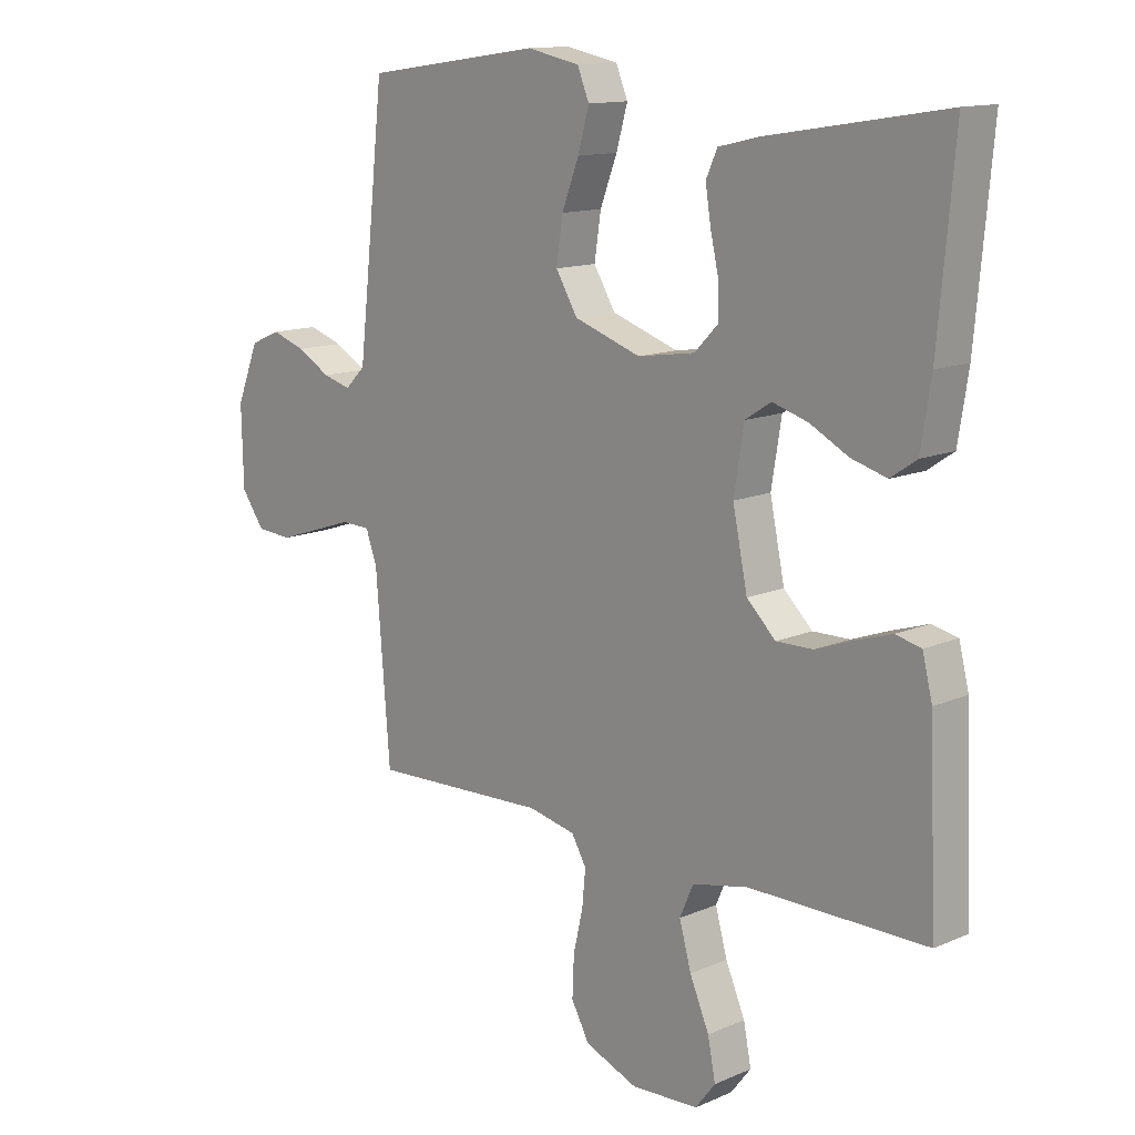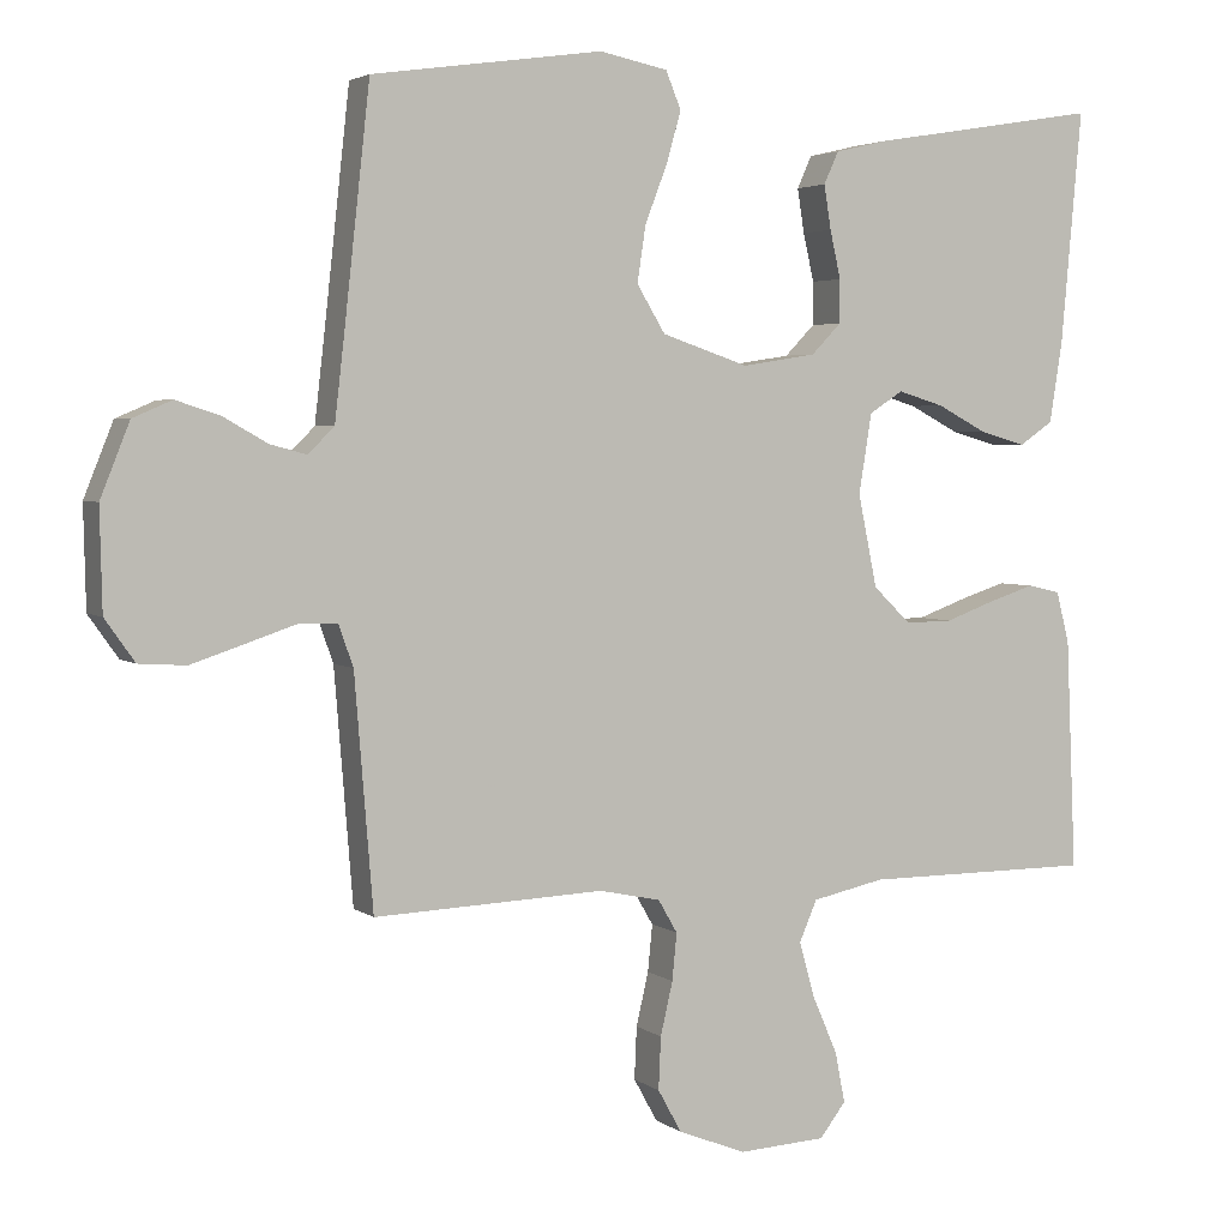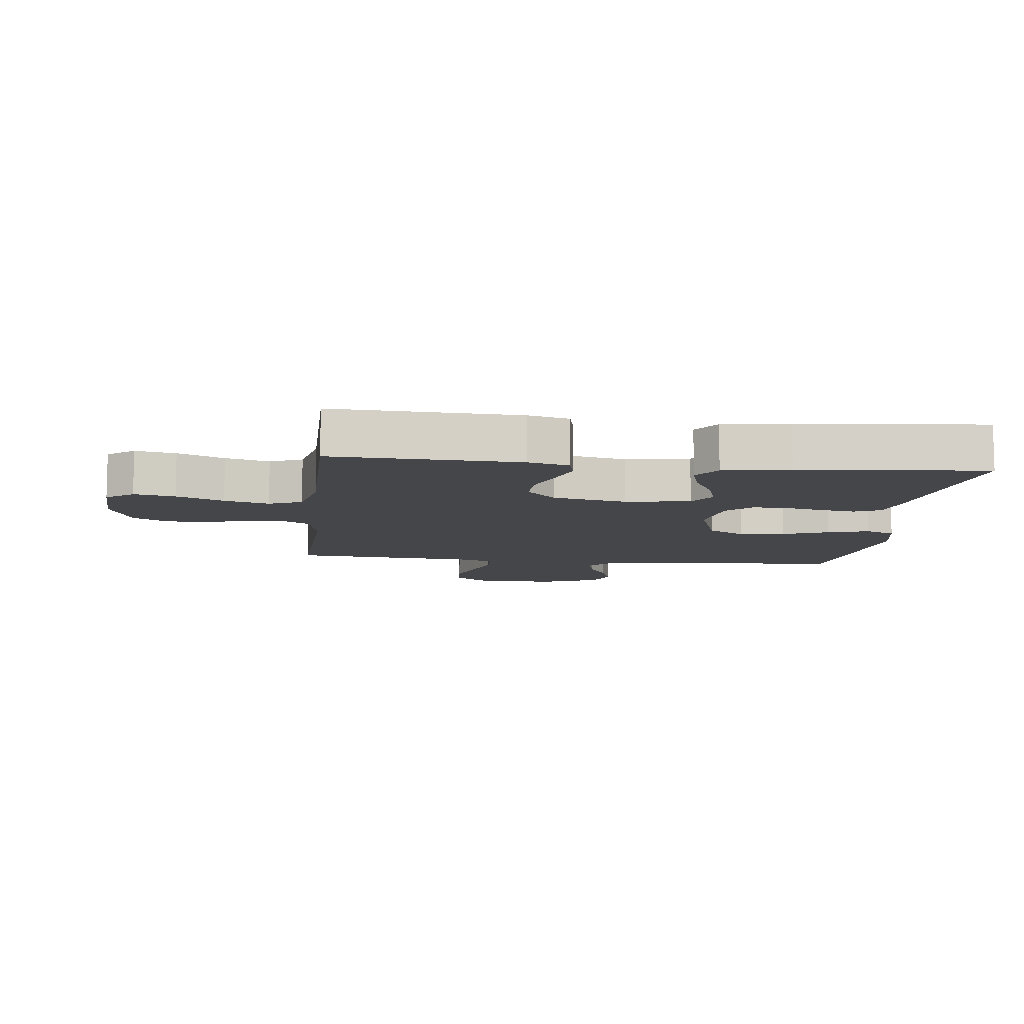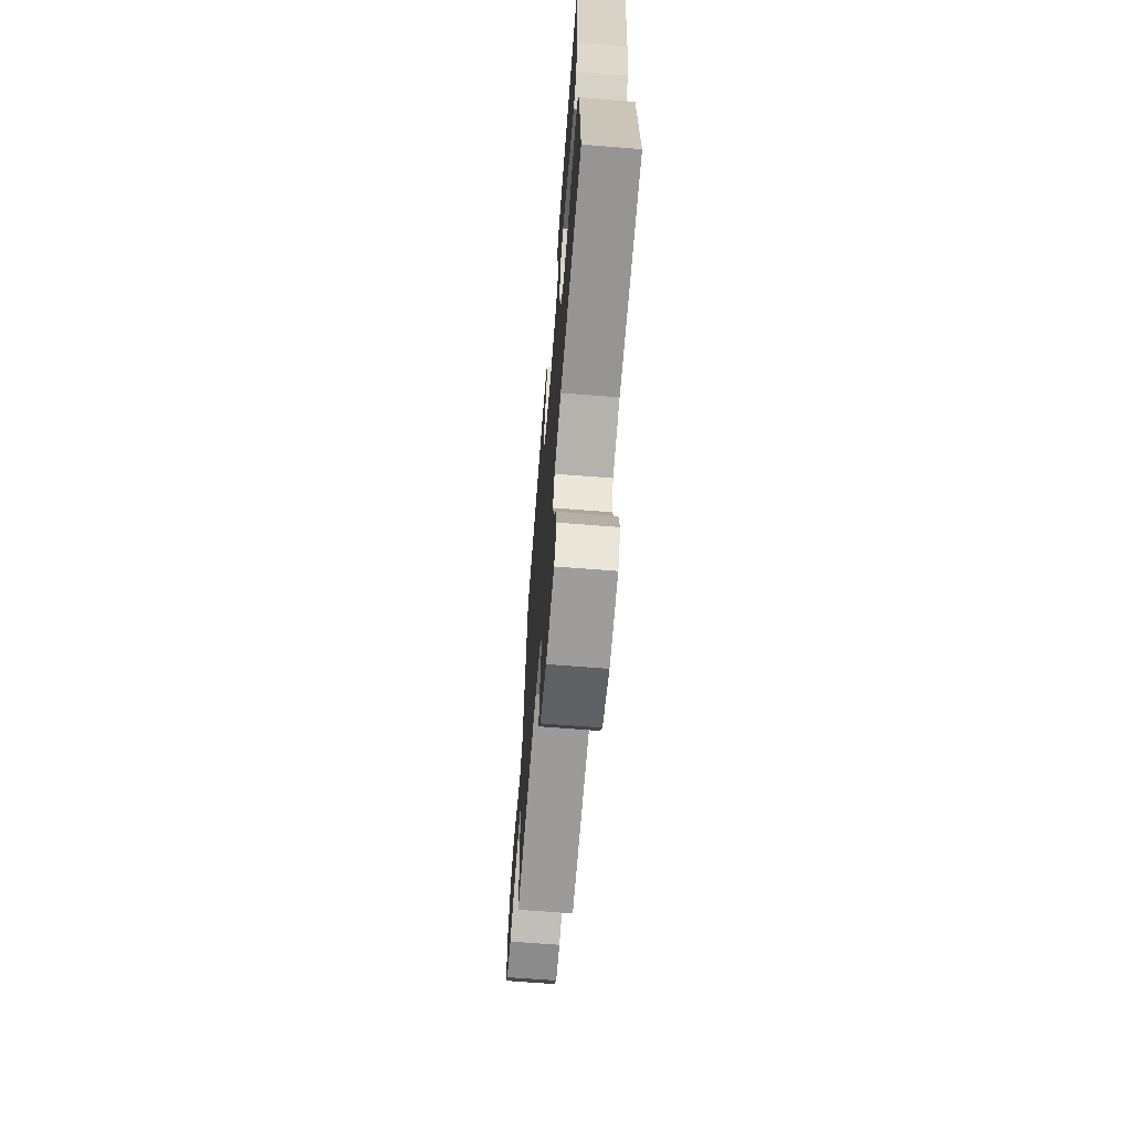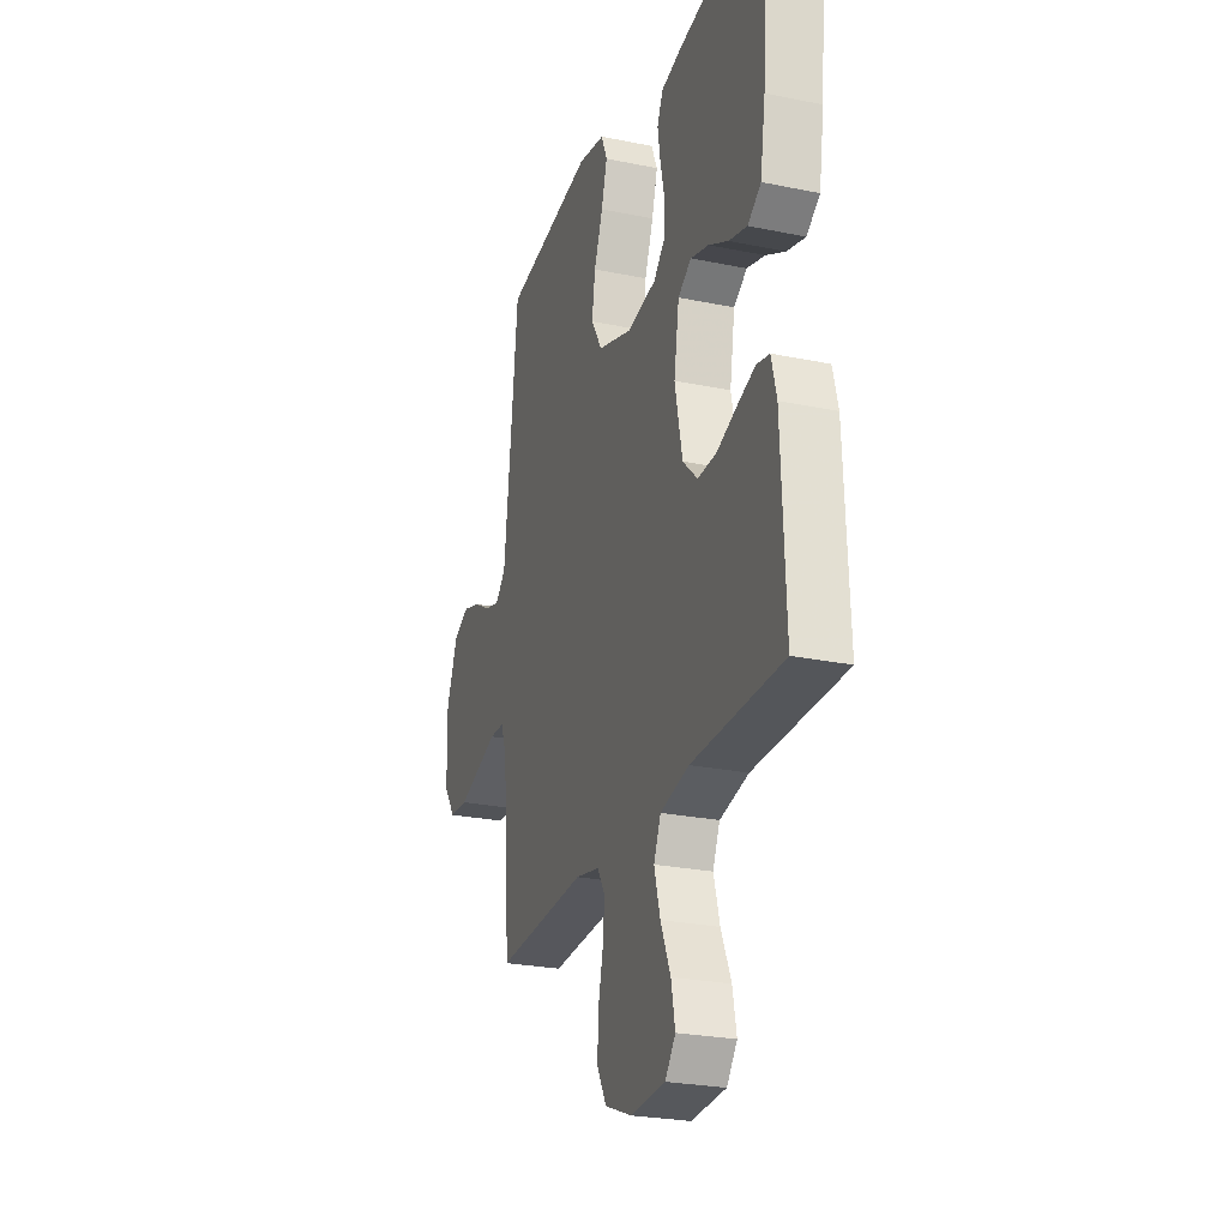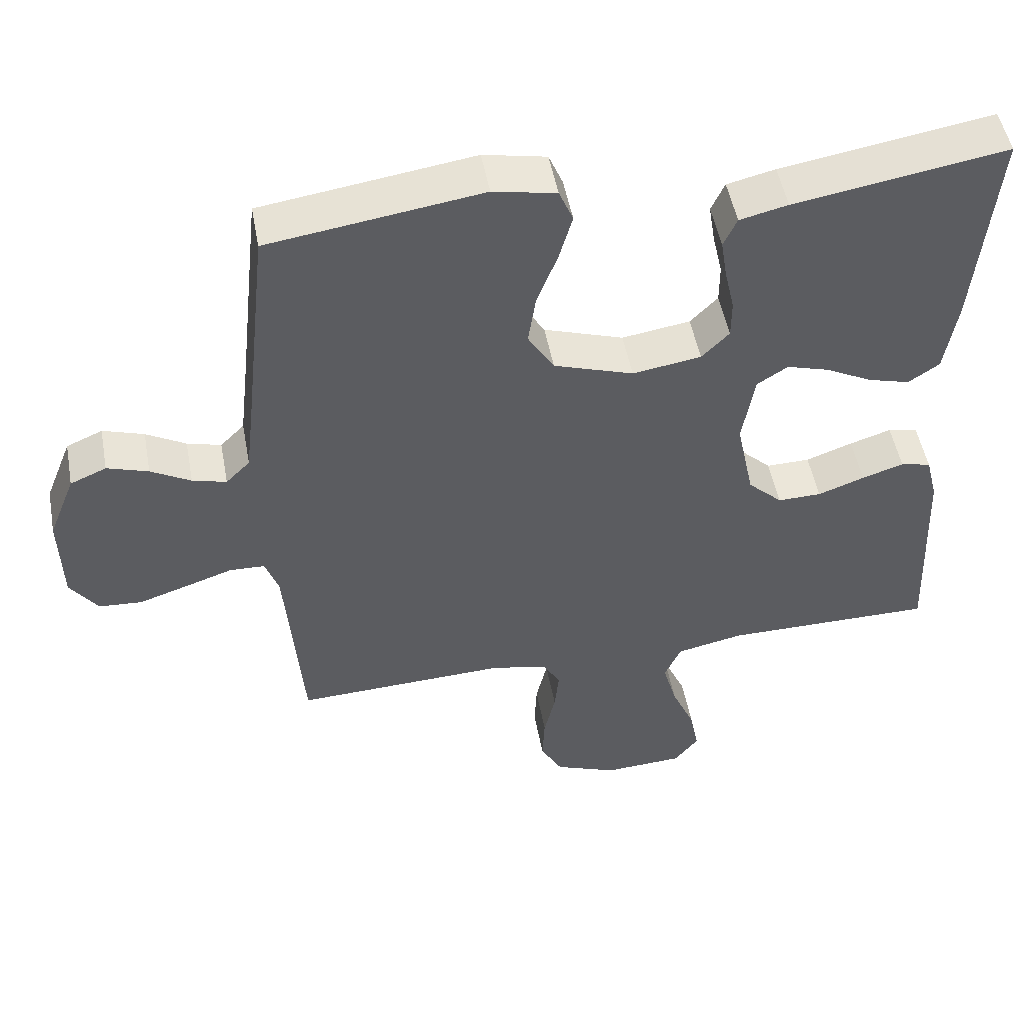
<metadata>
{"format":"obj","ext":"obj","renderer":"f3d","projection":"perspective","resolution":1024,"background":"white","views":[{"elev":13.2,"azim":-134.3,"up":"+Z"},{"elev":3.5,"azim":154.7,"up":"+Z"},{"elev":-9.4,"azim":-96.5,"up":"+Y"},{"elev":-67.6,"azim":-94.5,"up":"+Z"},{"elev":-25.5,"azim":-108.3,"up":"+Z"},{"elev":50.5,"azim":169.5,"up":"+Z"}]}
</metadata>
<code>
v 0.5 0.07 0.5
v 0.533 0.07 0.2
v 0.546 0.07 0.087
v 0.58 0.07 0.053
v 0.628 0.07 0.066
v 0.684 0.07 0.098
v 0.742 0.07 0.117
v 0.793 0.07 0.095
v 0.831 0.07 0
v 0.828 0.07 -0.131
v 0.789 0.07 -0.186
v 0.728 0.07 -0.19
v 0.658 0.07 -0.167
v 0.592 0.07 -0.145
v 0.543 0.07 -0.147
v 0.524 0.07 -0.2
v 0.5 0.07 -0.5
v 0.2 0.07 -0.488
v 0.12 0.07 -0.505
v 0.095 0.07 -0.548
v 0.101 0.07 -0.609
v 0.117 0.07 -0.678
v 0.12 0.07 -0.746
v 0.089 0.07 -0.802
v 0 0.07 -0.837
v -0.114 0.07 -0.831
v -0.148 0.07 -0.787
v -0.135 0.07 -0.721
v -0.102 0.07 -0.645
v -0.082 0.07 -0.573
v -0.105 0.07 -0.52
v -0.2 0.07 -0.5
v -0.5 0.07 -0.5
v -0.487 0.07 -0.2
v -0.47 0.07 -0.133
v -0.427 0.07 -0.123
v -0.368 0.07 -0.142
v -0.302 0.07 -0.166
v -0.24 0.07 -0.167
v -0.191 0.07 -0.12
v -0.166 0.07 0
v -0.183 0.07 0.104
v -0.227 0.07 0.132
v -0.287 0.07 0.114
v -0.352 0.07 0.08
v -0.412 0.07 0.063
v -0.456 0.07 0.093
v -0.473 0.07 0.2
v -0.5 0.07 0.5
v -0.2 0.07 0.451
v -0.132 0.07 0.435
v -0.113 0.07 0.393
v -0.122 0.07 0.336
v -0.136 0.07 0.274
v -0.136 0.07 0.218
v -0.097 0.07 0.178
v 0 0.07 0.163
v 0.113 0.07 0.201
v 0.15 0.07 0.262
v 0.139 0.07 0.335
v 0.11 0.07 0.41
v 0.091 0.07 0.477
v 0.111 0.07 0.525
v 0.2 0.07 0.543
v 0.5 0 0.5
v 0.533 0 0.2
v 0.546 0 0.087
v 0.58 0 0.053
v 0.628 0 0.066
v 0.684 0 0.098
v 0.742 0 0.117
v 0.793 0 0.095
v 0.831 0 0
v 0.828 0 -0.131
v 0.789 0 -0.186
v 0.728 0 -0.19
v 0.658 0 -0.167
v 0.592 0 -0.145
v 0.543 0 -0.147
v 0.524 0 -0.2
v 0.5 0 -0.5
v 0.2 0 -0.488
v 0.12 0 -0.505
v 0.095 0 -0.548
v 0.101 0 -0.609
v 0.117 0 -0.678
v 0.12 0 -0.746
v 0.089 0 -0.802
v 0 0 -0.837
v -0.114 0 -0.831
v -0.148 0 -0.787
v -0.135 0 -0.721
v -0.102 0 -0.645
v -0.082 0 -0.573
v -0.105 0 -0.52
v -0.2 0 -0.5
v -0.5 0 -0.5
v -0.487 0 -0.2
v -0.47 0 -0.133
v -0.427 0 -0.123
v -0.368 0 -0.142
v -0.302 0 -0.166
v -0.24 0 -0.167
v -0.191 0 -0.12
v -0.166 0 0
v -0.183 0 0.104
v -0.227 0 0.132
v -0.287 0 0.114
v -0.352 0 0.08
v -0.412 0 0.063
v -0.456 0 0.093
v -0.473 0 0.2
v -0.5 0 0.5
v -0.2 0 0.451
v -0.132 0 0.435
v -0.113 0 0.393
v -0.122 0 0.336
v -0.136 0 0.274
v -0.136 0 0.218
v -0.097 0 0.178
v 0 0 0.163
v 0.113 0 0.201
v 0.15 0 0.262
v 0.139 0 0.335
v 0.11 0 0.41
v 0.091 0 0.477
v 0.111 0 0.525
v 0.2 0 0.543
f 63 64 1 2
f 60 61 62 63
f 59 60 63 2
f 58 59 2 3
f 57 58 3 4
f 56 57 4
f 51 52 53 54
f 49 50 51 54
f 49 54 55
f 48 49 55 56
f 44 45 46 47
f 43 44 47 48
f 35 36 37 38
f 33 34 35 38
f 32 33 38 39
f 31 32 39 40
f 26 27 28 29
f 26 29 30
f 25 26 30
f 24 25 30
f 21 22 23 24
f 20 21 24 30
f 19 20 30 31
f 16 17 18
f 15 16 18 19
f 11 12 13 14
f 9 10 11 14
f 9 14 15
f 8 9 15
f 5 6 7 8
f 4 5 8 15
f 43 48 56 4
f 19 31 40 41
f 19 41 42
f 15 19 42
f 4 15 42 43
f 66 65 128 127
f 127 126 125 124
f 66 127 124 123
f 67 66 123 122
f 68 67 122 121
f 68 121 120
f 118 117 116 115
f 118 115 114 113
f 119 118 113
f 120 119 113 112
f 111 110 109 108
f 112 111 108 107
f 102 101 100 99
f 102 99 98 97
f 103 102 97 96
f 104 103 96 95
f 93 92 91 90
f 94 93 90
f 94 90 89
f 94 89 88
f 88 87 86 85
f 94 88 85 84
f 95 94 84 83
f 82 81 80
f 83 82 80 79
f 78 77 76 75
f 78 75 74 73
f 79 78 73
f 79 73 72
f 72 71 70 69
f 79 72 69 68
f 68 120 112 107
f 105 104 95 83
f 106 105 83
f 106 83 79
f 107 106 79 68
f 1 65 66 2
f 2 66 67 3
f 3 67 68 4
f 4 68 69 5
f 5 69 70 6
f 6 70 71 7
f 7 71 72 8
f 8 72 73 9
f 9 73 74 10
f 10 74 75 11
f 11 75 76 12
f 12 76 77 13
f 13 77 78 14
f 14 78 79 15
f 15 79 80 16
f 16 80 81 17
f 17 81 82 18
f 18 82 83 19
f 19 83 84 20
f 20 84 85 21
f 21 85 86 22
f 22 86 87 23
f 23 87 88 24
f 24 88 89 25
f 25 89 90 26
f 26 90 91 27
f 27 91 92 28
f 28 92 93 29
f 29 93 94 30
f 30 94 95 31
f 31 95 96 32
f 32 96 97 33
f 33 97 98 34
f 34 98 99 35
f 35 99 100 36
f 36 100 101 37
f 37 101 102 38
f 38 102 103 39
f 39 103 104 40
f 40 104 105 41
f 41 105 106 42
f 42 106 107 43
f 43 107 108 44
f 44 108 109 45
f 45 109 110 46
f 46 110 111 47
f 47 111 112 48
f 48 112 113 49
f 49 113 114 50
f 50 114 115 51
f 51 115 116 52
f 52 116 117 53
f 53 117 118 54
f 54 118 119 55
f 55 119 120 56
f 56 120 121 57
f 57 121 122 58
f 58 122 123 59
f 59 123 124 60
f 60 124 125 61
f 61 125 126 62
f 62 126 127 63
f 63 127 128 64
f 64 128 65 1

</code>
